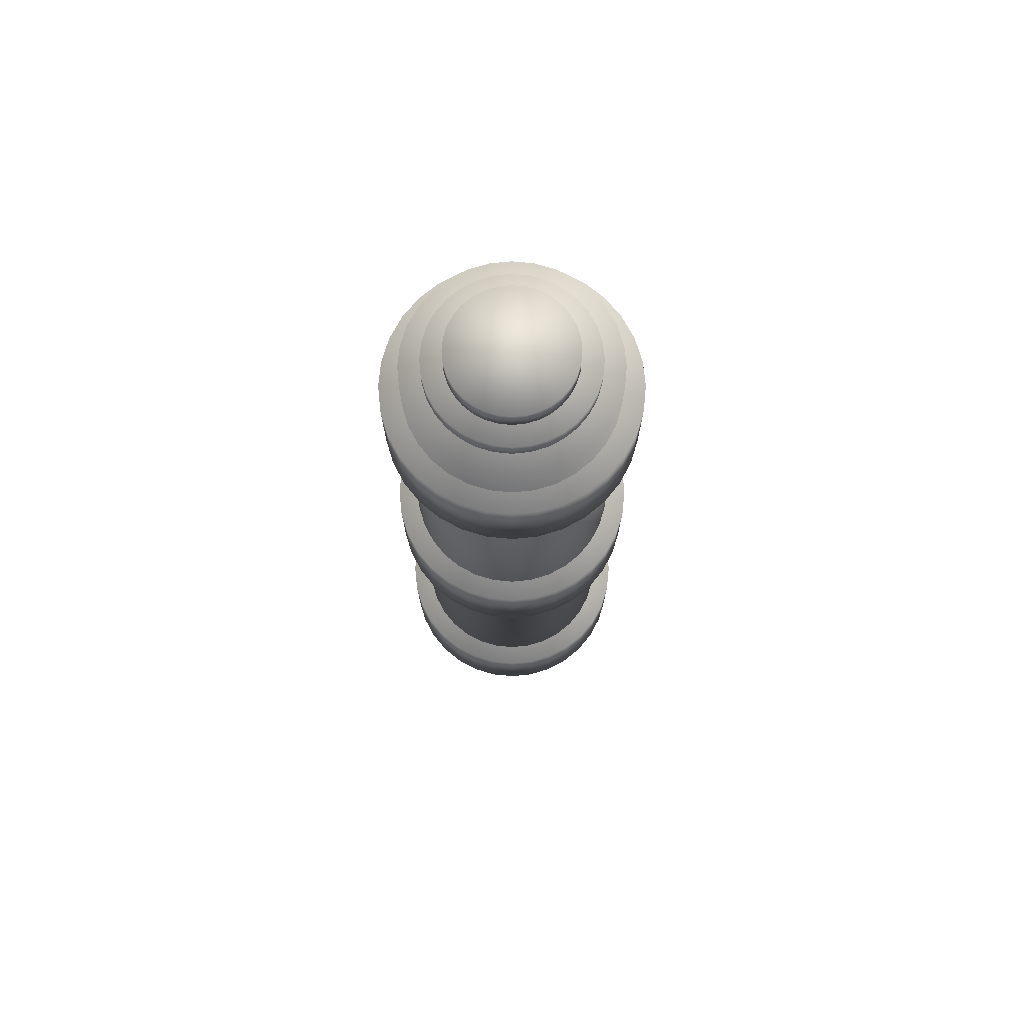
<metadata>
{"format":"obj","ext":"obj","renderer":"f3d","projection":"perspective","resolution":1024,"background":"white","views":[{"elev":73.3,"azim":-78.8,"up":"+Z"}]}
</metadata>
<code>
o LaserBase_Cylinder
v 0 0.25 -1
v 0 0.25 1
v 0.04877 0.2452 1
v 0.04877 0.2452 -1
v 0.09567 0.231 1
v 0.09567 0.231 -1
v 0.1389 0.2079 1
v 0.1389 0.2079 -1
v 0.1768 0.1768 1
v 0.1768 0.1768 -1
v 0.2079 0.1389 1
v 0.2079 0.1389 -1
v 0.231 0.09567 1
v 0.231 0.09567 -1
v 0.2452 0.04877 1
v 0.2452 0.04877 -1
v 0.25 -0 1
v 0.25 0 -1
v 0.2452 -0.04877 1
v 0.2452 -0.04877 -1
v 0.231 -0.09567 1
v 0.231 -0.09567 -1
v 0.2079 -0.1389 1
v 0.2079 -0.1389 -1
v 0.1768 -0.1768 1
v 0.1768 -0.1768 -1
v 0.1389 -0.2079 1
v 0.1389 -0.2079 -1
v 0.09567 -0.231 1
v 0.09567 -0.231 -1
v 0.04877 -0.2452 1
v 0.04877 -0.2452 -1
v 0 -0.25 1
v 0 -0.25 -1
v -0.04877 -0.2452 1
v -0.04877 -0.2452 -1
v -0.09567 -0.231 1
v -0.09567 -0.231 -1
v -0.1389 -0.2079 1
v -0.1389 -0.2079 -1
v -0.1768 -0.1768 1
v -0.1768 -0.1768 -1
v -0.2079 -0.1389 1
v -0.2079 -0.1389 -1
v -0.231 -0.09567 1
v -0.231 -0.09567 -1
v -0.2452 -0.04877 1
v -0.2452 -0.04877 -1
v -0.25 -0 1
v -0.25 0 -1
v -0.2452 0.04877 1
v -0.2452 0.04877 -1
v -0.231 0.09567 1
v -0.231 0.09567 -1
v -0.2079 0.1389 1
v -0.2079 0.1389 -1
v -0.1768 0.1768 1
v -0.1768 0.1768 -1
v -0.1389 0.2079 1
v -0.1389 0.2079 -1
v -0.09567 0.231 1
v -0.09567 0.231 -1
v -0.04877 0.2452 1
v -0.04877 0.2452 -1
f 1 2 3 4
f 4 3 5 6
f 6 5 7 8
f 8 7 9 10
f 10 9 11 12
f 12 11 13 14
f 14 13 15 16
f 16 15 17 18
f 18 17 19 20
f 20 19 21 22
f 22 21 23 24
f 24 23 25 26
f 26 25 27 28
f 28 27 29 30
f 30 29 31 32
f 32 31 33 34
f 34 33 35 36
f 36 35 37 38
f 38 37 39 40
f 40 39 41 42
f 42 41 43 44
f 44 43 45 46
f 46 45 47 48
f 48 47 49 50
f 50 49 51 52
f 52 51 53 54
f 54 53 55 56
f 56 55 57 58
f 58 57 59 60
f 60 59 61 62
f 3 2 63 61 59 57 55 53 51 49 47 45 43 41 39 37 35 33 31 29 27 25 23 21 19 17 15 13 11 9 7 5
f 62 61 63 64
f 64 63 2 1
f 1 4 6 8 10 12 14 16 18 20 22 24 26 28 30 32 34 36 38 40 42 44 46 48 50 52 54 56 58 60 62 64
o Cube_Cube.001
v 0.07626 0.08936 0.3695
v 0.2733 0.08629 0.3695
v 0.2733 0.08629 0.2317
v 0.07626 0.08936 0.2317
v 0.2703 -0.1094 0.2317
v 0.07321 -0.1063 0.2317
v 0.2703 -0.1094 0.3695
v 0.07321 -0.1063 0.3695
f 65 66 67 68
f 68 67 69 70
f 70 69 71 72
f 72 71 66 65
f 68 70 72 65
f 69 67 66 71
o Cube.001_Cube.002
v 0.0784 0.08936 0.5785
v 0.2755 0.08629 0.5785
v 0.2755 0.08629 0.4407
v 0.0784 0.08936 0.4407
v 0.2724 -0.1094 0.4407
v 0.07536 -0.1063 0.4407
v 0.2724 -0.1094 0.5785
v 0.07536 -0.1063 0.5785
f 73 74 75 76
f 76 75 77 78
f 78 77 79 80
f 80 79 74 73
f 76 78 80 73
f 77 75 74 79
o Cylinder.002_Cylinder.003
v 0 0.2 0.9549
v 0 0.2 1.043
v 0.03902 0.1962 1.043
v 0.03902 0.1962 0.9549
v 0.07654 0.1848 1.043
v 0.07654 0.1848 0.9549
v 0.1111 0.1663 1.043
v 0.1111 0.1663 0.9549
v 0.1414 0.1414 1.043
v 0.1414 0.1414 0.9549
v 0.1663 0.1111 1.043
v 0.1663 0.1111 0.9549
v 0.1848 0.07654 1.043
v 0.1848 0.07654 0.9549
v 0.1962 0.03902 1.043
v 0.1962 0.03902 0.9549
v 0.2 -0 1.043
v 0.2 -0 0.9549
v 0.1962 -0.03902 1.043
v 0.1962 -0.03902 0.9549
v 0.1848 -0.07654 1.043
v 0.1848 -0.07654 0.9549
v 0.1663 -0.1111 1.043
v 0.1663 -0.1111 0.9549
v 0.1414 -0.1414 1.043
v 0.1414 -0.1414 0.9549
v 0.1111 -0.1663 1.043
v 0.1111 -0.1663 0.9549
v 0.07654 -0.1848 1.043
v 0.07654 -0.1848 0.9549
v 0.03902 -0.1962 1.043
v 0.03902 -0.1962 0.9549
v 0 -0.2 1.043
v 0 -0.2 0.9549
v -0.03902 -0.1962 1.043
v -0.03902 -0.1962 0.9549
v -0.07654 -0.1848 1.043
v -0.07654 -0.1848 0.9549
v -0.1111 -0.1663 1.043
v -0.1111 -0.1663 0.9549
v -0.1414 -0.1414 1.043
v -0.1414 -0.1414 0.9549
v -0.1663 -0.1111 1.043
v -0.1663 -0.1111 0.9549
v -0.1848 -0.07654 1.043
v -0.1848 -0.07654 0.9549
v -0.1962 -0.03902 1.043
v -0.1962 -0.03902 0.9549
v -0.2 -0 1.043
v -0.2 -0 0.9549
v -0.1962 0.03902 1.043
v -0.1962 0.03902 0.9549
v -0.1848 0.07654 1.043
v -0.1848 0.07654 0.9549
v -0.1663 0.1111 1.043
v -0.1663 0.1111 0.9549
v -0.1414 0.1414 1.043
v -0.1414 0.1414 0.9549
v -0.1111 0.1663 1.043
v -0.1111 0.1663 0.9549
v -0.07654 0.1848 1.043
v -0.07654 0.1848 0.9549
v -0.03902 0.1962 1.043
v -0.03902 0.1962 0.9549
f 81 82 83 84
f 84 83 85 86
f 86 85 87 88
f 88 87 89 90
f 90 89 91 92
f 92 91 93 94
f 94 93 95 96
f 96 95 97 98
f 98 97 99 100
f 100 99 101 102
f 102 101 103 104
f 104 103 105 106
f 106 105 107 108
f 108 107 109 110
f 110 109 111 112
f 112 111 113 114
f 114 113 115 116
f 116 115 117 118
f 118 117 119 120
f 120 119 121 122
f 122 121 123 124
f 124 123 125 126
f 126 125 127 128
f 128 127 129 130
f 130 129 131 132
f 132 131 133 134
f 134 133 135 136
f 136 135 137 138
f 138 137 139 140
f 140 139 141 142
f 83 82 143 141 139 137 135 133 131 129 127 125 123 121 119 117 115 113 111 109 107 105 103 101 99 97 95 93 91 89 87 85
f 142 141 143 144
f 144 143 82 81
f 81 84 86 88 90 92 94 96 98 100 102 104 106 108 110 112 114 116 118 120 122 124 126 128 130 132 134 136 138 140 142 144
o Cylinder.003_Cylinder.004
v 0 0.15 1.027
v 0 0.15 1.095
v 0.02926 0.1471 1.095
v 0.02926 0.1471 1.027
v 0.0574 0.1386 1.095
v 0.0574 0.1386 1.027
v 0.08334 0.1247 1.095
v 0.08334 0.1247 1.027
v 0.1061 0.1061 1.095
v 0.1061 0.1061 1.027
v 0.1247 0.08334 1.095
v 0.1247 0.08334 1.027
v 0.1386 0.0574 1.095
v 0.1386 0.0574 1.027
v 0.1471 0.02926 1.095
v 0.1471 0.02926 1.027
v 0.15 -0 1.095
v 0.15 -0 1.027
v 0.1471 -0.02926 1.095
v 0.1471 -0.02926 1.027
v 0.1386 -0.0574 1.095
v 0.1386 -0.0574 1.027
v 0.1247 -0.08334 1.095
v 0.1247 -0.08334 1.027
v 0.1061 -0.1061 1.095
v 0.1061 -0.1061 1.027
v 0.08334 -0.1247 1.095
v 0.08334 -0.1247 1.027
v 0.0574 -0.1386 1.095
v 0.0574 -0.1386 1.027
v 0.02926 -0.1471 1.095
v 0.02926 -0.1471 1.027
v 0 -0.15 1.095
v 0 -0.15 1.027
v -0.02926 -0.1471 1.095
v -0.02926 -0.1471 1.027
v -0.0574 -0.1386 1.095
v -0.0574 -0.1386 1.027
v -0.08334 -0.1247 1.095
v -0.08334 -0.1247 1.027
v -0.1061 -0.1061 1.095
v -0.1061 -0.1061 1.027
v -0.1247 -0.08334 1.095
v -0.1247 -0.08334 1.027
v -0.1386 -0.0574 1.095
v -0.1386 -0.0574 1.027
v -0.1471 -0.02926 1.095
v -0.1471 -0.02926 1.027
v -0.15 -0 1.095
v -0.15 -0 1.027
v -0.1471 0.02926 1.095
v -0.1471 0.02926 1.027
v -0.1386 0.0574 1.095
v -0.1386 0.0574 1.027
v -0.1247 0.08334 1.095
v -0.1247 0.08334 1.027
v -0.1061 0.1061 1.095
v -0.1061 0.1061 1.027
v -0.08334 0.1247 1.095
v -0.08334 0.1247 1.027
v -0.0574 0.1386 1.095
v -0.0574 0.1386 1.027
v -0.02926 0.1471 1.095
v -0.02926 0.1471 1.027
f 145 146 147 148
f 148 147 149 150
f 150 149 151 152
f 152 151 153 154
f 154 153 155 156
f 156 155 157 158
f 158 157 159 160
f 160 159 161 162
f 162 161 163 164
f 164 163 165 166
f 166 165 167 168
f 168 167 169 170
f 170 169 171 172
f 172 171 173 174
f 174 173 175 176
f 176 175 177 178
f 178 177 179 180
f 180 179 181 182
f 182 181 183 184
f 184 183 185 186
f 186 185 187 188
f 188 187 189 190
f 190 189 191 192
f 192 191 193 194
f 194 193 195 196
f 196 195 197 198
f 198 197 199 200
f 200 199 201 202
f 202 201 203 204
f 204 203 205 206
f 147 146 207 205 203 201 199 197 195 193 191 189 187 185 183 181 179 177 175 173 171 169 167 165 163 161 159 157 155 153 151 149
f 206 205 207 208
f 208 207 146 145
f 145 148 150 152 154 156 158 160 162 164 166 168 170 172 174 176 178 180 182 184 186 188 190 192 194 196 198 200 202 204 206 208
o Cube.002_Cube.003
v 0.025 0.1964 -0.4766
v 0.025 0.3 -0.4766
v -0.025 0.3 -0.4766
v -0.025 0.1964 -0.4766
v -0.025 0.3 -0.6293
v -0.025 0.1964 -0.6293
v 0.025 0.3 -0.6293
v 0.025 0.1964 -0.6293
f 209 210 211 212
f 212 211 213 214
f 214 213 215 216
f 216 215 210 209
f 212 214 216 209
f 213 211 210 215
o Cylinder.004_Cylinder.005
v 0 0.3 -0.1049
v 0 0.3 0.09506
v 0.05853 0.2942 0.09506
v 0.05853 0.2942 -0.1049
v 0.1148 0.2772 0.09506
v 0.1148 0.2772 -0.1049
v 0.1667 0.2494 0.09506
v 0.1667 0.2494 -0.1049
v 0.2121 0.2121 0.09506
v 0.2121 0.2121 -0.1049
v 0.2494 0.1667 0.09506
v 0.2494 0.1667 -0.1049
v 0.2772 0.1148 0.09506
v 0.2772 0.1148 -0.1049
v 0.2942 0.05853 0.09506
v 0.2942 0.05853 -0.1049
v 0.3 -0 0.09506
v 0.3 0 -0.1049
v 0.2942 -0.05853 0.09506
v 0.2942 -0.05853 -0.1049
v 0.2772 -0.1148 0.09506
v 0.2772 -0.1148 -0.1049
v 0.2494 -0.1667 0.09506
v 0.2494 -0.1667 -0.1049
v 0.2121 -0.2121 0.09506
v 0.2121 -0.2121 -0.1049
v 0.1667 -0.2494 0.09506
v 0.1667 -0.2494 -0.1049
v 0.1148 -0.2772 0.09506
v 0.1148 -0.2772 -0.1049
v 0.05853 -0.2942 0.09506
v 0.05853 -0.2942 -0.1049
v 0 -0.3 0.09506
v 0 -0.3 -0.1049
v -0.05853 -0.2942 0.09506
v -0.05853 -0.2942 -0.1049
v -0.1148 -0.2772 0.09506
v -0.1148 -0.2772 -0.1049
v -0.1667 -0.2494 0.09506
v -0.1667 -0.2494 -0.1049
v -0.2121 -0.2121 0.09506
v -0.2121 -0.2121 -0.1049
v -0.2494 -0.1667 0.09506
v -0.2494 -0.1667 -0.1049
v -0.2772 -0.1148 0.09506
v -0.2772 -0.1148 -0.1049
v -0.2942 -0.05853 0.09506
v -0.2942 -0.05853 -0.1049
v -0.3 -0 0.09506
v -0.3 0 -0.1049
v -0.2942 0.05853 0.09506
v -0.2942 0.05853 -0.1049
v -0.2772 0.1148 0.09506
v -0.2772 0.1148 -0.1049
v -0.2494 0.1667 0.09506
v -0.2494 0.1667 -0.1049
v -0.2121 0.2121 0.09506
v -0.2121 0.2121 -0.1049
v -0.1667 0.2494 0.09506
v -0.1667 0.2494 -0.1049
v -0.1148 0.2772 0.09506
v -0.1148 0.2772 -0.1049
v -0.05853 0.2942 0.09506
v -0.05853 0.2942 -0.1049
f 217 218 219 220
f 220 219 221 222
f 222 221 223 224
f 224 223 225 226
f 226 225 227 228
f 228 227 229 230
f 230 229 231 232
f 232 231 233 234
f 234 233 235 236
f 236 235 237 238
f 238 237 239 240
f 240 239 241 242
f 242 241 243 244
f 244 243 245 246
f 246 245 247 248
f 248 247 249 250
f 250 249 251 252
f 252 251 253 254
f 254 253 255 256
f 256 255 257 258
f 258 257 259 260
f 260 259 261 262
f 262 261 263 264
f 264 263 265 266
f 266 265 267 268
f 268 267 269 270
f 270 269 271 272
f 272 271 273 274
f 274 273 275 276
f 276 275 277 278
f 219 218 279 277 275 273 271 269 267 265 263 261 259 257 255 253 251 249 247 245 243 241 239 237 235 233 231 229 227 225 223 221
f 278 277 279 280
f 280 279 218 217
f 217 220 222 224 226 228 230 232 234 236 238 240 242 244 246 248 250 252 254 256 258 260 262 264 266 268 270 272 274 276 278 280
o Cylinder.005_Cylinder.006
v 0 0.3 -0.9073
v 0 0.3 -0.7073
v 0.05853 0.2942 -0.7073
v 0.05853 0.2942 -0.9073
v 0.1148 0.2772 -0.7073
v 0.1148 0.2772 -0.9073
v 0.1667 0.2494 -0.7073
v 0.1667 0.2494 -0.9073
v 0.2121 0.2121 -0.7073
v 0.2121 0.2121 -0.9073
v 0.2494 0.1667 -0.7073
v 0.2494 0.1667 -0.9073
v 0.2772 0.1148 -0.7073
v 0.2772 0.1148 -0.9073
v 0.2942 0.05853 -0.7073
v 0.2942 0.05853 -0.9073
v 0.3 0 -0.7073
v 0.3 0 -0.9073
v 0.2942 -0.05853 -0.7073
v 0.2942 -0.05853 -0.9073
v 0.2772 -0.1148 -0.7073
v 0.2772 -0.1148 -0.9073
v 0.2494 -0.1667 -0.7073
v 0.2494 -0.1667 -0.9073
v 0.2121 -0.2121 -0.7073
v 0.2121 -0.2121 -0.9073
v 0.1667 -0.2494 -0.7073
v 0.1667 -0.2494 -0.9073
v 0.1148 -0.2772 -0.7073
v 0.1148 -0.2772 -0.9073
v 0.05853 -0.2942 -0.7073
v 0.05853 -0.2942 -0.9073
v 0 -0.3 -0.7073
v 0 -0.3 -0.9073
v -0.05853 -0.2942 -0.7073
v -0.05853 -0.2942 -0.9073
v -0.1148 -0.2772 -0.7073
v -0.1148 -0.2772 -0.9073
v -0.1667 -0.2494 -0.7073
v -0.1667 -0.2494 -0.9073
v -0.2121 -0.2121 -0.7073
v -0.2121 -0.2121 -0.9073
v -0.2494 -0.1667 -0.7073
v -0.2494 -0.1667 -0.9073
v -0.2772 -0.1148 -0.7073
v -0.2772 -0.1148 -0.9073
v -0.2942 -0.05853 -0.7073
v -0.2942 -0.05853 -0.9073
v -0.3 0 -0.7073
v -0.3 0 -0.9073
v -0.2942 0.05853 -0.7073
v -0.2942 0.05853 -0.9073
v -0.2772 0.1148 -0.7073
v -0.2772 0.1148 -0.9073
v -0.2494 0.1667 -0.7073
v -0.2494 0.1667 -0.9073
v -0.2121 0.2121 -0.7073
v -0.2121 0.2121 -0.9073
v -0.1667 0.2494 -0.7073
v -0.1667 0.2494 -0.9073
v -0.1148 0.2772 -0.7073
v -0.1148 0.2772 -0.9073
v -0.05853 0.2942 -0.7073
v -0.05853 0.2942 -0.9073
f 281 282 283 284
f 284 283 285 286
f 286 285 287 288
f 288 287 289 290
f 290 289 291 292
f 292 291 293 294
f 294 293 295 296
f 296 295 297 298
f 298 297 299 300
f 300 299 301 302
f 302 301 303 304
f 304 303 305 306
f 306 305 307 308
f 308 307 309 310
f 310 309 311 312
f 312 311 313 314
f 314 313 315 316
f 316 315 317 318
f 318 317 319 320
f 320 319 321 322
f 322 321 323 324
f 324 323 325 326
f 326 325 327 328
f 328 327 329 330
f 330 329 331 332
f 332 331 333 334
f 334 333 335 336
f 336 335 337 338
f 338 337 339 340
f 340 339 341 342
f 283 282 343 341 339 337 335 333 331 329 327 325 323 321 319 317 315 313 311 309 307 305 303 301 299 297 295 293 291 289 287 285
f 342 341 343 344
f 344 343 282 281
f 281 284 286 288 290 292 294 296 298 300 302 304 306 308 310 312 314 316 318 320 322 324 326 328 330 332 334 336 338 340 342 344
o Cylinder.006_Cylinder.007
v 0 0.3 0.6822
v 0 0.3 0.8822
v 0.05853 0.2942 0.8822
v 0.05853 0.2942 0.6822
v 0.1148 0.2772 0.8822
v 0.1148 0.2772 0.6822
v 0.1667 0.2494 0.8822
v 0.1667 0.2494 0.6822
v 0.2121 0.2121 0.8822
v 0.2121 0.2121 0.6822
v 0.2494 0.1667 0.8822
v 0.2494 0.1667 0.6822
v 0.2772 0.1148 0.8822
v 0.2772 0.1148 0.6822
v 0.2942 0.05853 0.8822
v 0.2942 0.05853 0.6822
v 0.3 -0 0.8822
v 0.3 -0 0.6822
v 0.2942 -0.05853 0.8822
v 0.2942 -0.05853 0.6822
v 0.2772 -0.1148 0.8822
v 0.2772 -0.1148 0.6822
v 0.2494 -0.1667 0.8822
v 0.2494 -0.1667 0.6822
v 0.2121 -0.2121 0.8822
v 0.2121 -0.2121 0.6822
v 0.1667 -0.2494 0.8822
v 0.1667 -0.2494 0.6822
v 0.1148 -0.2772 0.8822
v 0.1148 -0.2772 0.6822
v 0.05853 -0.2942 0.8822
v 0.05853 -0.2942 0.6822
v 0 -0.3 0.8822
v 0 -0.3 0.6822
v -0.05853 -0.2942 0.8822
v -0.05853 -0.2942 0.6822
v -0.1148 -0.2772 0.8822
v -0.1148 -0.2772 0.6822
v -0.1667 -0.2494 0.8822
v -0.1667 -0.2494 0.6822
v -0.2121 -0.2121 0.8822
v -0.2121 -0.2121 0.6822
v -0.2494 -0.1667 0.8822
v -0.2494 -0.1667 0.6822
v -0.2772 -0.1148 0.8822
v -0.2772 -0.1148 0.6822
v -0.2942 -0.05853 0.8822
v -0.2942 -0.05853 0.6822
v -0.3 -0 0.8822
v -0.3 -0 0.6822
v -0.2942 0.05853 0.8822
v -0.2942 0.05853 0.6822
v -0.2772 0.1148 0.8822
v -0.2772 0.1148 0.6822
v -0.2494 0.1667 0.8822
v -0.2494 0.1667 0.6822
v -0.2121 0.2121 0.8822
v -0.2121 0.2121 0.6822
v -0.1667 0.2494 0.8822
v -0.1667 0.2494 0.6822
v -0.1148 0.2772 0.8822
v -0.1148 0.2772 0.6822
v -0.05853 0.2942 0.8822
v -0.05853 0.2942 0.6822
f 345 346 347 348
f 348 347 349 350
f 350 349 351 352
f 352 351 353 354
f 354 353 355 356
f 356 355 357 358
f 358 357 359 360
f 360 359 361 362
f 362 361 363 364
f 364 363 365 366
f 366 365 367 368
f 368 367 369 370
f 370 369 371 372
f 372 371 373 374
f 374 373 375 376
f 376 375 377 378
f 378 377 379 380
f 380 379 381 382
f 382 381 383 384
f 384 383 385 386
f 386 385 387 388
f 388 387 389 390
f 390 389 391 392
f 392 391 393 394
f 394 393 395 396
f 396 395 397 398
f 398 397 399 400
f 400 399 401 402
f 402 401 403 404
f 404 403 405 406
f 347 346 407 405 403 401 399 397 395 393 391 389 387 385 383 381 379 377 375 373 371 369 367 365 363 361 359 357 355 353 351 349
f 406 405 407 408
f 408 407 346 345
f 345 348 350 352 354 356 358 360 362 364 366 368 370 372 374 376 378 380 382 384 386 388 390 392 394 396 398 400 402 404 406 408
o Cylinder.001_Cylinder.009
v 0 0.15 -1.298
v 0 0.15 -0.9524
v 0.02926 0.1471 -0.9524
v 0.02926 0.1471 -1.298
v 0.0574 0.1386 -0.9524
v 0.0574 0.1386 -1.298
v 0.08334 0.1247 -0.9524
v 0.08334 0.1247 -1.298
v 0.1061 0.1061 -0.9524
v 0.1061 0.1061 -1.298
v 0.1247 0.08334 -0.9524
v 0.1247 0.08334 -1.298
v 0.1386 0.0574 -0.9524
v 0.1386 0.0574 -1.298
v 0.1471 0.02926 -0.9524
v 0.1471 0.02926 -1.298
v 0.15 0 -0.9524
v 0.15 0 -1.298
v 0.1471 -0.02926 -0.9524
v 0.1471 -0.02926 -1.298
v 0.1386 -0.0574 -0.9524
v 0.1386 -0.0574 -1.298
v 0.1247 -0.08334 -0.9524
v 0.1247 -0.08334 -1.298
v 0.1061 -0.1061 -0.9524
v 0.1061 -0.1061 -1.298
v 0.08334 -0.1247 -0.9524
v 0.08334 -0.1247 -1.298
v 0.0574 -0.1386 -0.9524
v 0.0574 -0.1386 -1.298
v 0.02926 -0.1471 -0.9524
v 0.02926 -0.1471 -1.298
v 0 -0.15 -0.9524
v 0 -0.15 -1.298
v -0.02926 -0.1471 -0.9524
v -0.02926 -0.1471 -1.298
v -0.0574 -0.1386 -0.9524
v -0.0574 -0.1386 -1.298
v -0.08334 -0.1247 -0.9524
v -0.08334 -0.1247 -1.298
v -0.1061 -0.1061 -0.9524
v -0.1061 -0.1061 -1.298
v -0.1247 -0.08334 -0.9524
v -0.1247 -0.08334 -1.298
v -0.1386 -0.0574 -0.9524
v -0.1386 -0.0574 -1.298
v -0.1471 -0.02926 -0.9524
v -0.1471 -0.02926 -1.298
v -0.15 0 -0.9524
v -0.15 0 -1.298
v -0.1471 0.02926 -0.9524
v -0.1471 0.02926 -1.298
v -0.1386 0.0574 -0.9524
v -0.1386 0.0574 -1.298
v -0.1247 0.08334 -0.9524
v -0.1247 0.08334 -1.298
v -0.1061 0.1061 -0.9524
v -0.1061 0.1061 -1.298
v -0.08334 0.1247 -0.9524
v -0.08334 0.1247 -1.298
v -0.0574 0.1386 -0.9524
v -0.0574 0.1386 -1.298
v -0.02926 0.1471 -0.9524
v -0.02926 0.1471 -1.298
v 0 0.1065 -1.298
v 0.02078 0.1045 -1.298
v 0.02078 0.1045 -0.9524
v 0 0.1065 -0.9524
v 0.04076 0.09839 -1.298
v 0.04076 0.09839 -0.9524
v 0.05917 0.08855 -1.298
v 0.05917 0.08855 -0.9524
v 0.07531 0.07531 -1.298
v 0.07531 0.07531 -0.9524
v 0.08855 0.05917 -1.298
v 0.08855 0.05917 -0.9524
v 0.09839 0.04076 -1.298
v 0.09839 0.04076 -0.9524
v 0.1045 0.02078 -1.298
v 0.1045 0.02078 -0.9524
v 0.1065 0 -1.298
v 0.1065 0 -0.9524
v 0.1045 -0.02078 -1.298
v 0.1045 -0.02078 -0.9524
v 0.09839 -0.04076 -1.298
v 0.09839 -0.04076 -0.9524
v 0.08855 -0.05917 -1.298
v 0.08855 -0.05917 -0.9524
v 0.07531 -0.07531 -1.298
v 0.07531 -0.07531 -0.9524
v 0.05917 -0.08855 -1.298
v 0.05917 -0.08855 -0.9524
v 0.04076 -0.09839 -1.298
v 0.04076 -0.09839 -0.9524
v 0.02078 -0.1045 -1.298
v 0.02078 -0.1045 -0.9524
v 0 -0.1065 -1.298
v 0 -0.1065 -0.9524
v -0.02078 -0.1045 -1.298
v -0.02078 -0.1045 -0.9524
v -0.04076 -0.09839 -1.298
v -0.04076 -0.09839 -0.9524
v -0.05917 -0.08855 -1.298
v -0.05917 -0.08855 -0.9524
v -0.07531 -0.07531 -1.298
v -0.07531 -0.07531 -0.9524
v -0.08855 -0.05917 -1.298
v -0.08855 -0.05917 -0.9524
v -0.09839 -0.04076 -1.298
v -0.09839 -0.04076 -0.9524
v -0.1045 -0.02078 -1.298
v -0.1045 -0.02078 -0.9524
v -0.1065 0 -1.298
v -0.1065 0 -0.9524
v -0.1045 0.02078 -1.298
v -0.1045 0.02078 -0.9524
v -0.09839 0.04076 -1.298
v -0.09839 0.04076 -0.9524
v -0.08855 0.05917 -1.298
v -0.08855 0.05917 -0.9524
v -0.07531 0.07531 -1.298
v -0.07531 0.07531 -0.9524
v -0.05917 0.08855 -1.298
v -0.05917 0.08855 -0.9524
v -0.04076 0.09839 -1.298
v -0.04076 0.09839 -0.9524
v -0.02078 0.1045 -1.298
v -0.02078 0.1045 -0.9524
f 409 410 411 412
f 412 411 413 414
f 414 413 415 416
f 416 415 417 418
f 418 417 419 420
f 420 419 421 422
f 422 421 423 424
f 424 423 425 426
f 426 425 427 428
f 428 427 429 430
f 430 429 431 432
f 432 431 433 434
f 434 433 435 436
f 436 435 437 438
f 438 437 439 440
f 440 439 441 442
f 442 441 443 444
f 444 443 445 446
f 446 445 447 448
f 448 447 449 450
f 450 449 451 452
f 452 451 453 454
f 454 453 455 456
f 456 455 457 458
f 458 457 459 460
f 460 459 461 462
f 462 461 463 464
f 464 463 465 466
f 466 465 467 468
f 468 467 469 470
f 470 469 471 472
f 472 471 410 409
f 473 474 475 476
f 474 477 478 475
f 477 479 480 478
f 479 481 482 480
f 481 483 484 482
f 483 485 486 484
f 485 487 488 486
f 487 489 490 488
f 489 491 492 490
f 491 493 494 492
f 493 495 496 494
f 495 497 498 496
f 497 499 500 498
f 499 501 502 500
f 501 503 504 502
f 503 505 506 504
f 505 507 508 506
f 507 509 510 508
f 509 511 512 510
f 511 513 514 512
f 513 515 516 514
f 515 517 518 516
f 517 519 520 518
f 519 521 522 520
f 521 523 524 522
f 523 525 526 524
f 525 527 528 526
f 527 529 530 528
f 529 531 532 530
f 531 533 534 532
f 533 535 536 534
f 535 473 476 536
f 409 412 474 473
f 411 410 476 475
f 412 414 477 474
f 413 411 475 478
f 414 416 479 477
f 415 413 478 480
f 416 418 481 479
f 417 415 480 482
f 418 420 483 481
f 419 417 482 484
f 420 422 485 483
f 421 419 484 486
f 422 424 487 485
f 423 421 486 488
f 424 426 489 487
f 425 423 488 490
f 426 428 491 489
f 427 425 490 492
f 428 430 493 491
f 429 427 492 494
f 430 432 495 493
f 431 429 494 496
f 432 434 497 495
f 433 431 496 498
f 434 436 499 497
f 435 433 498 500
f 436 438 501 499
f 437 435 500 502
f 438 440 503 501
f 439 437 502 504
f 440 442 505 503
f 441 439 504 506
f 442 444 507 505
f 443 441 506 508
f 444 446 509 507
f 445 443 508 510
f 446 448 511 509
f 447 445 510 512
f 448 450 513 511
f 449 447 512 514
f 450 452 515 513
f 451 449 514 516
f 452 454 517 515
f 453 451 516 518
f 454 456 519 517
f 455 453 518 520
f 456 458 521 519
f 457 455 520 522
f 458 460 523 521
f 459 457 522 524
f 460 462 525 523
f 461 459 524 526
f 462 464 527 525
f 463 461 526 528
f 464 466 529 527
f 465 463 528 530
f 466 468 531 529
f 467 465 530 532
f 468 470 533 531
f 469 467 532 534
f 470 472 535 533
f 471 469 534 536
f 472 409 473 535
f 410 471 536 476

</code>
